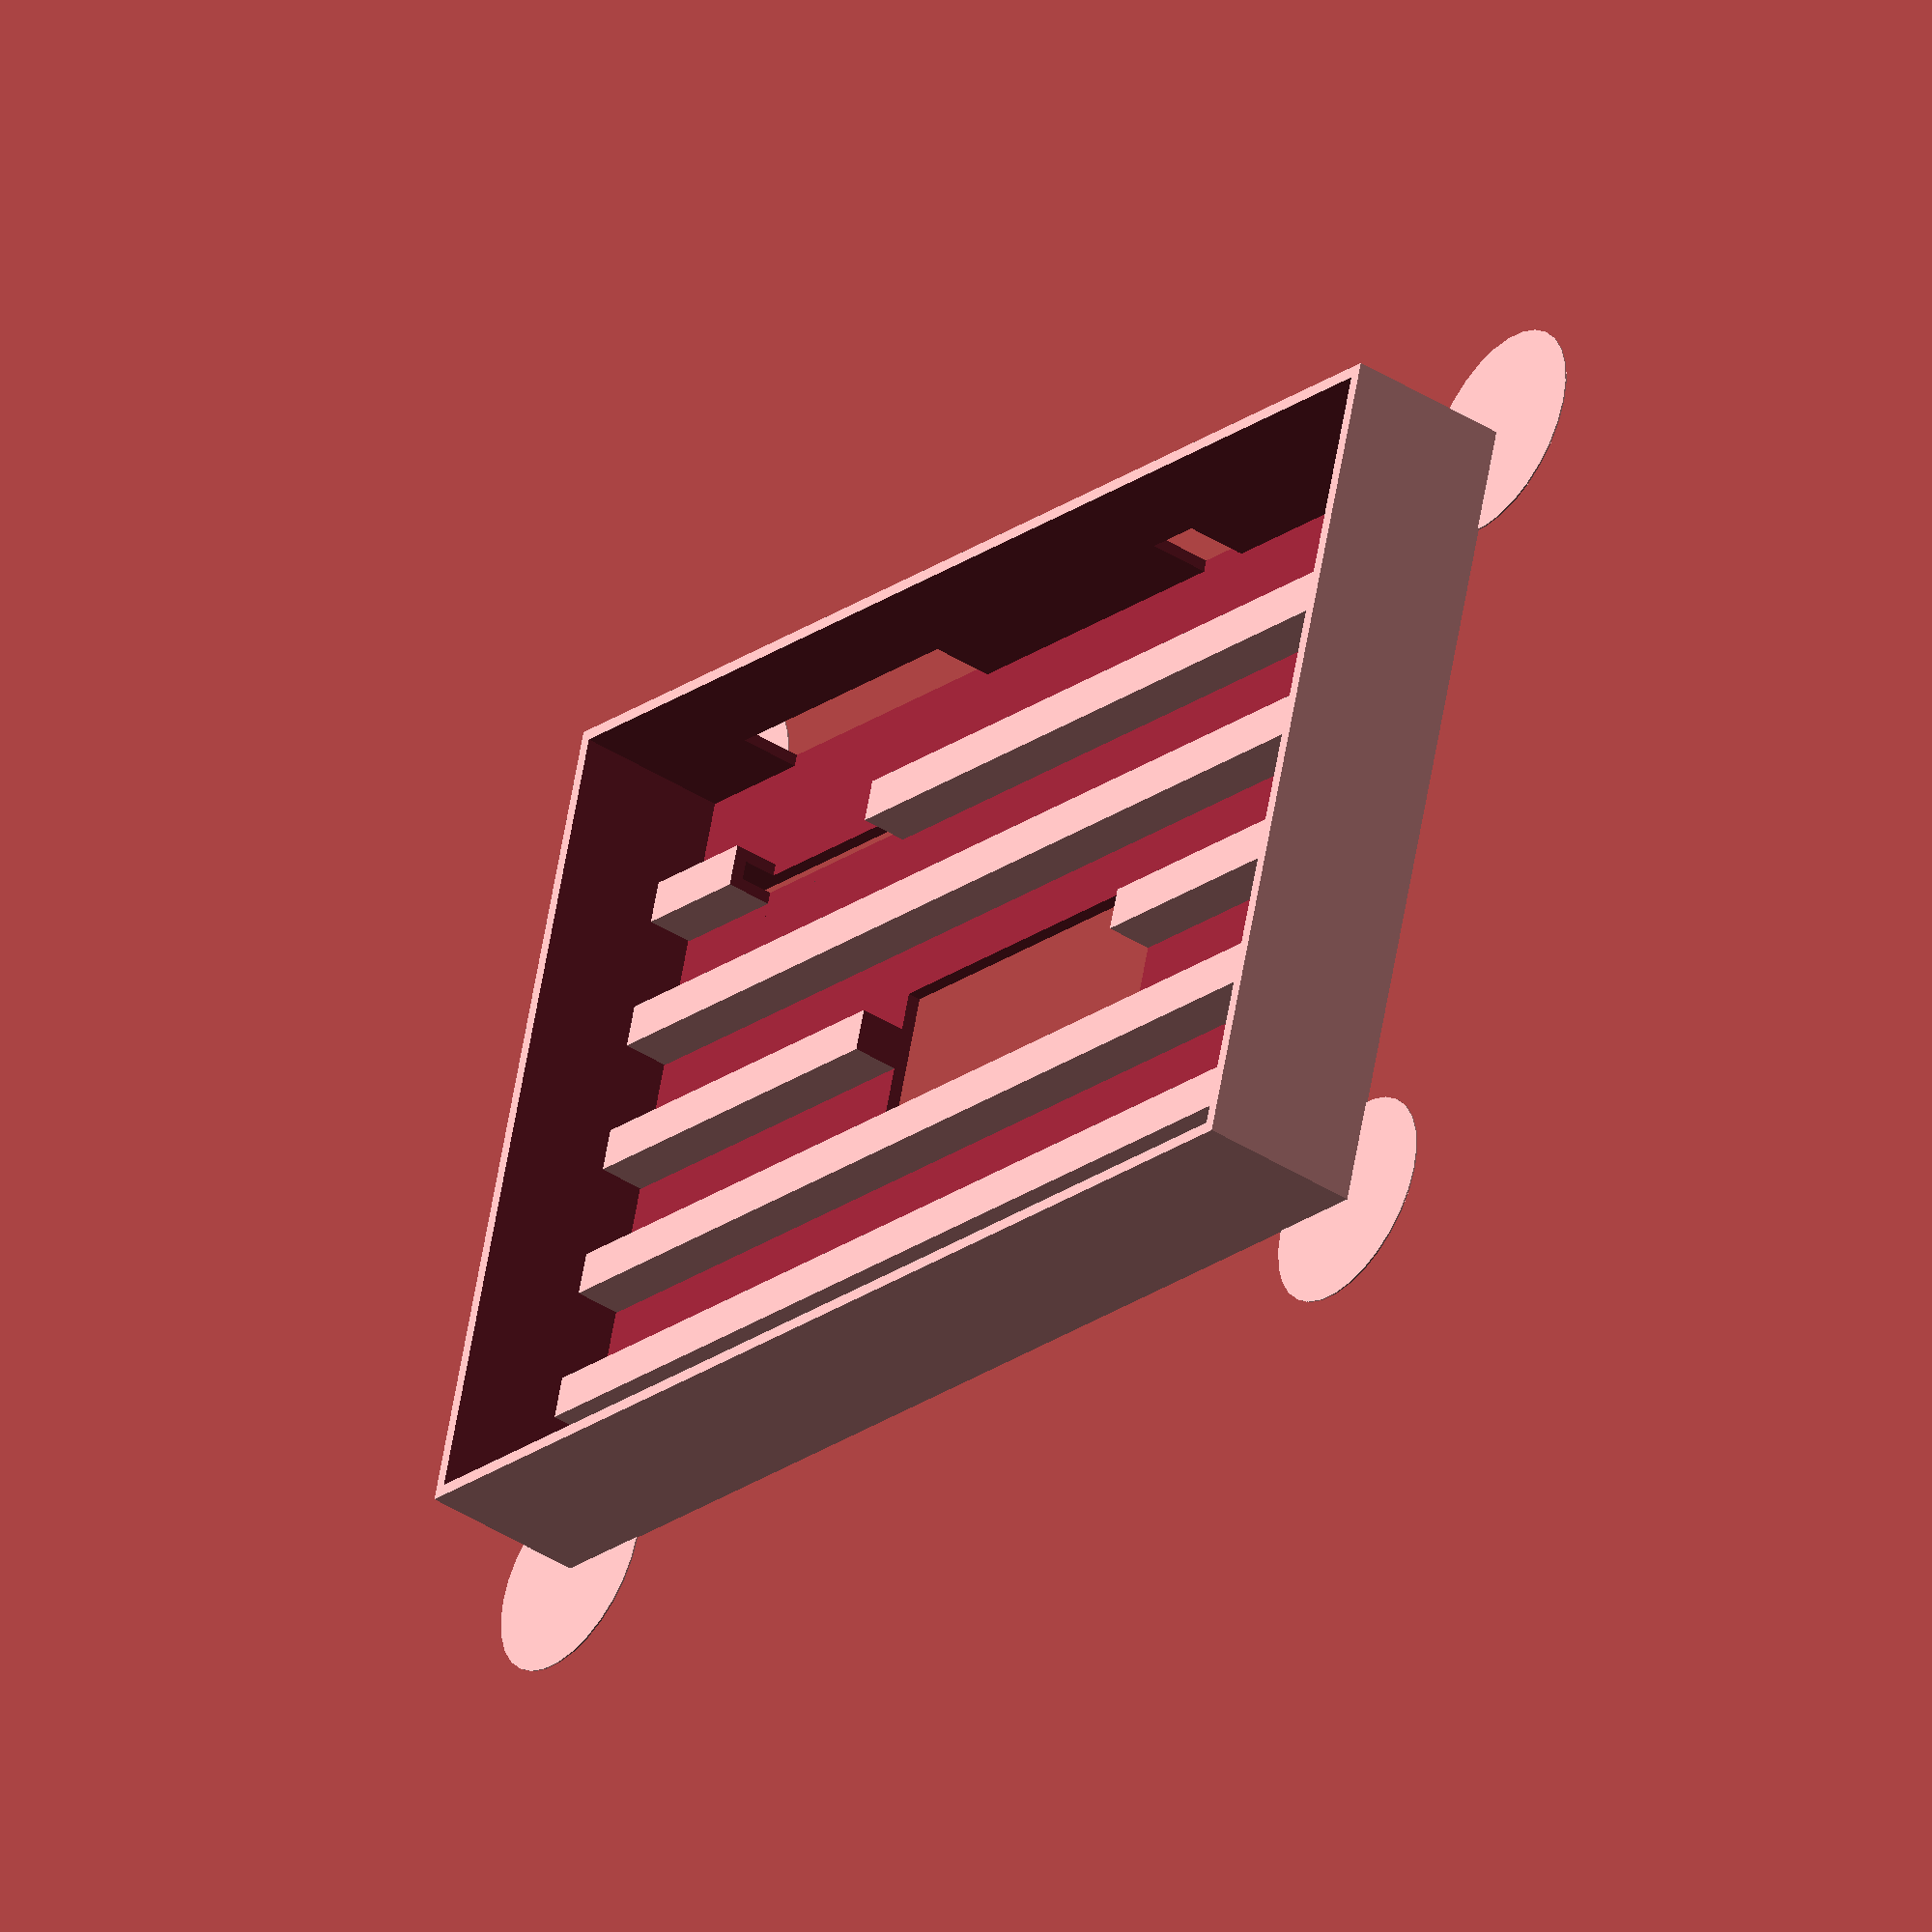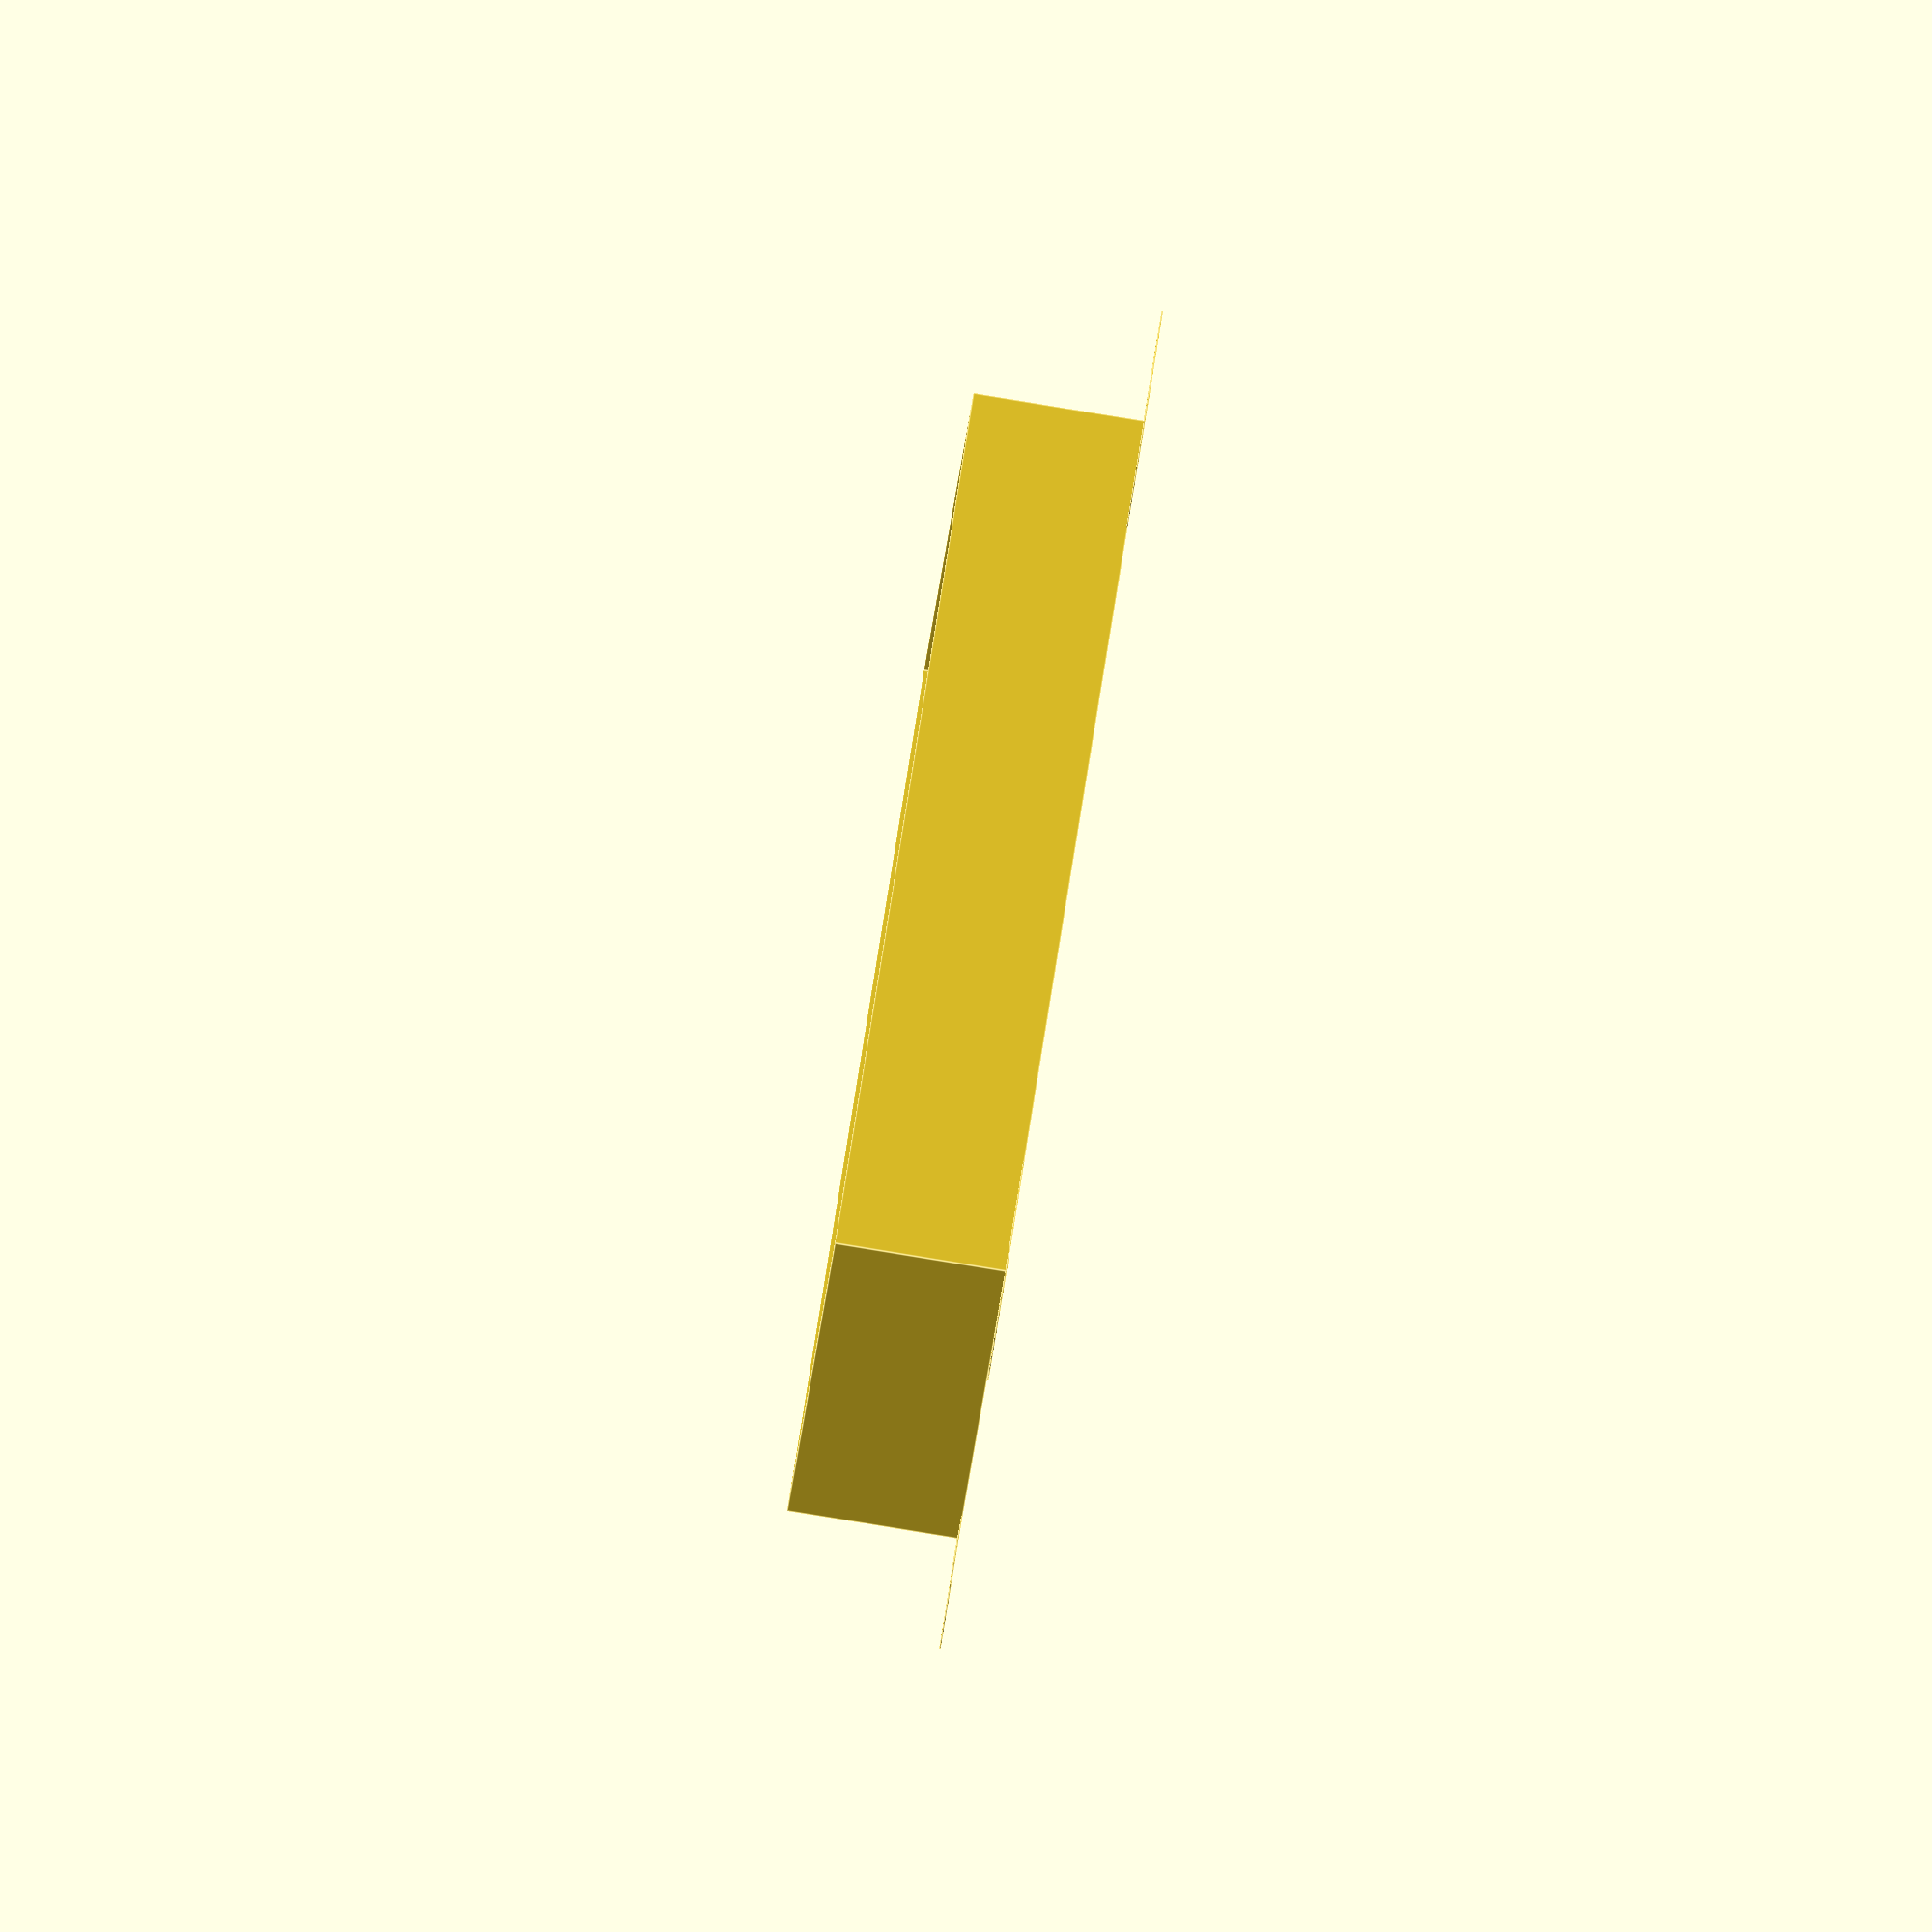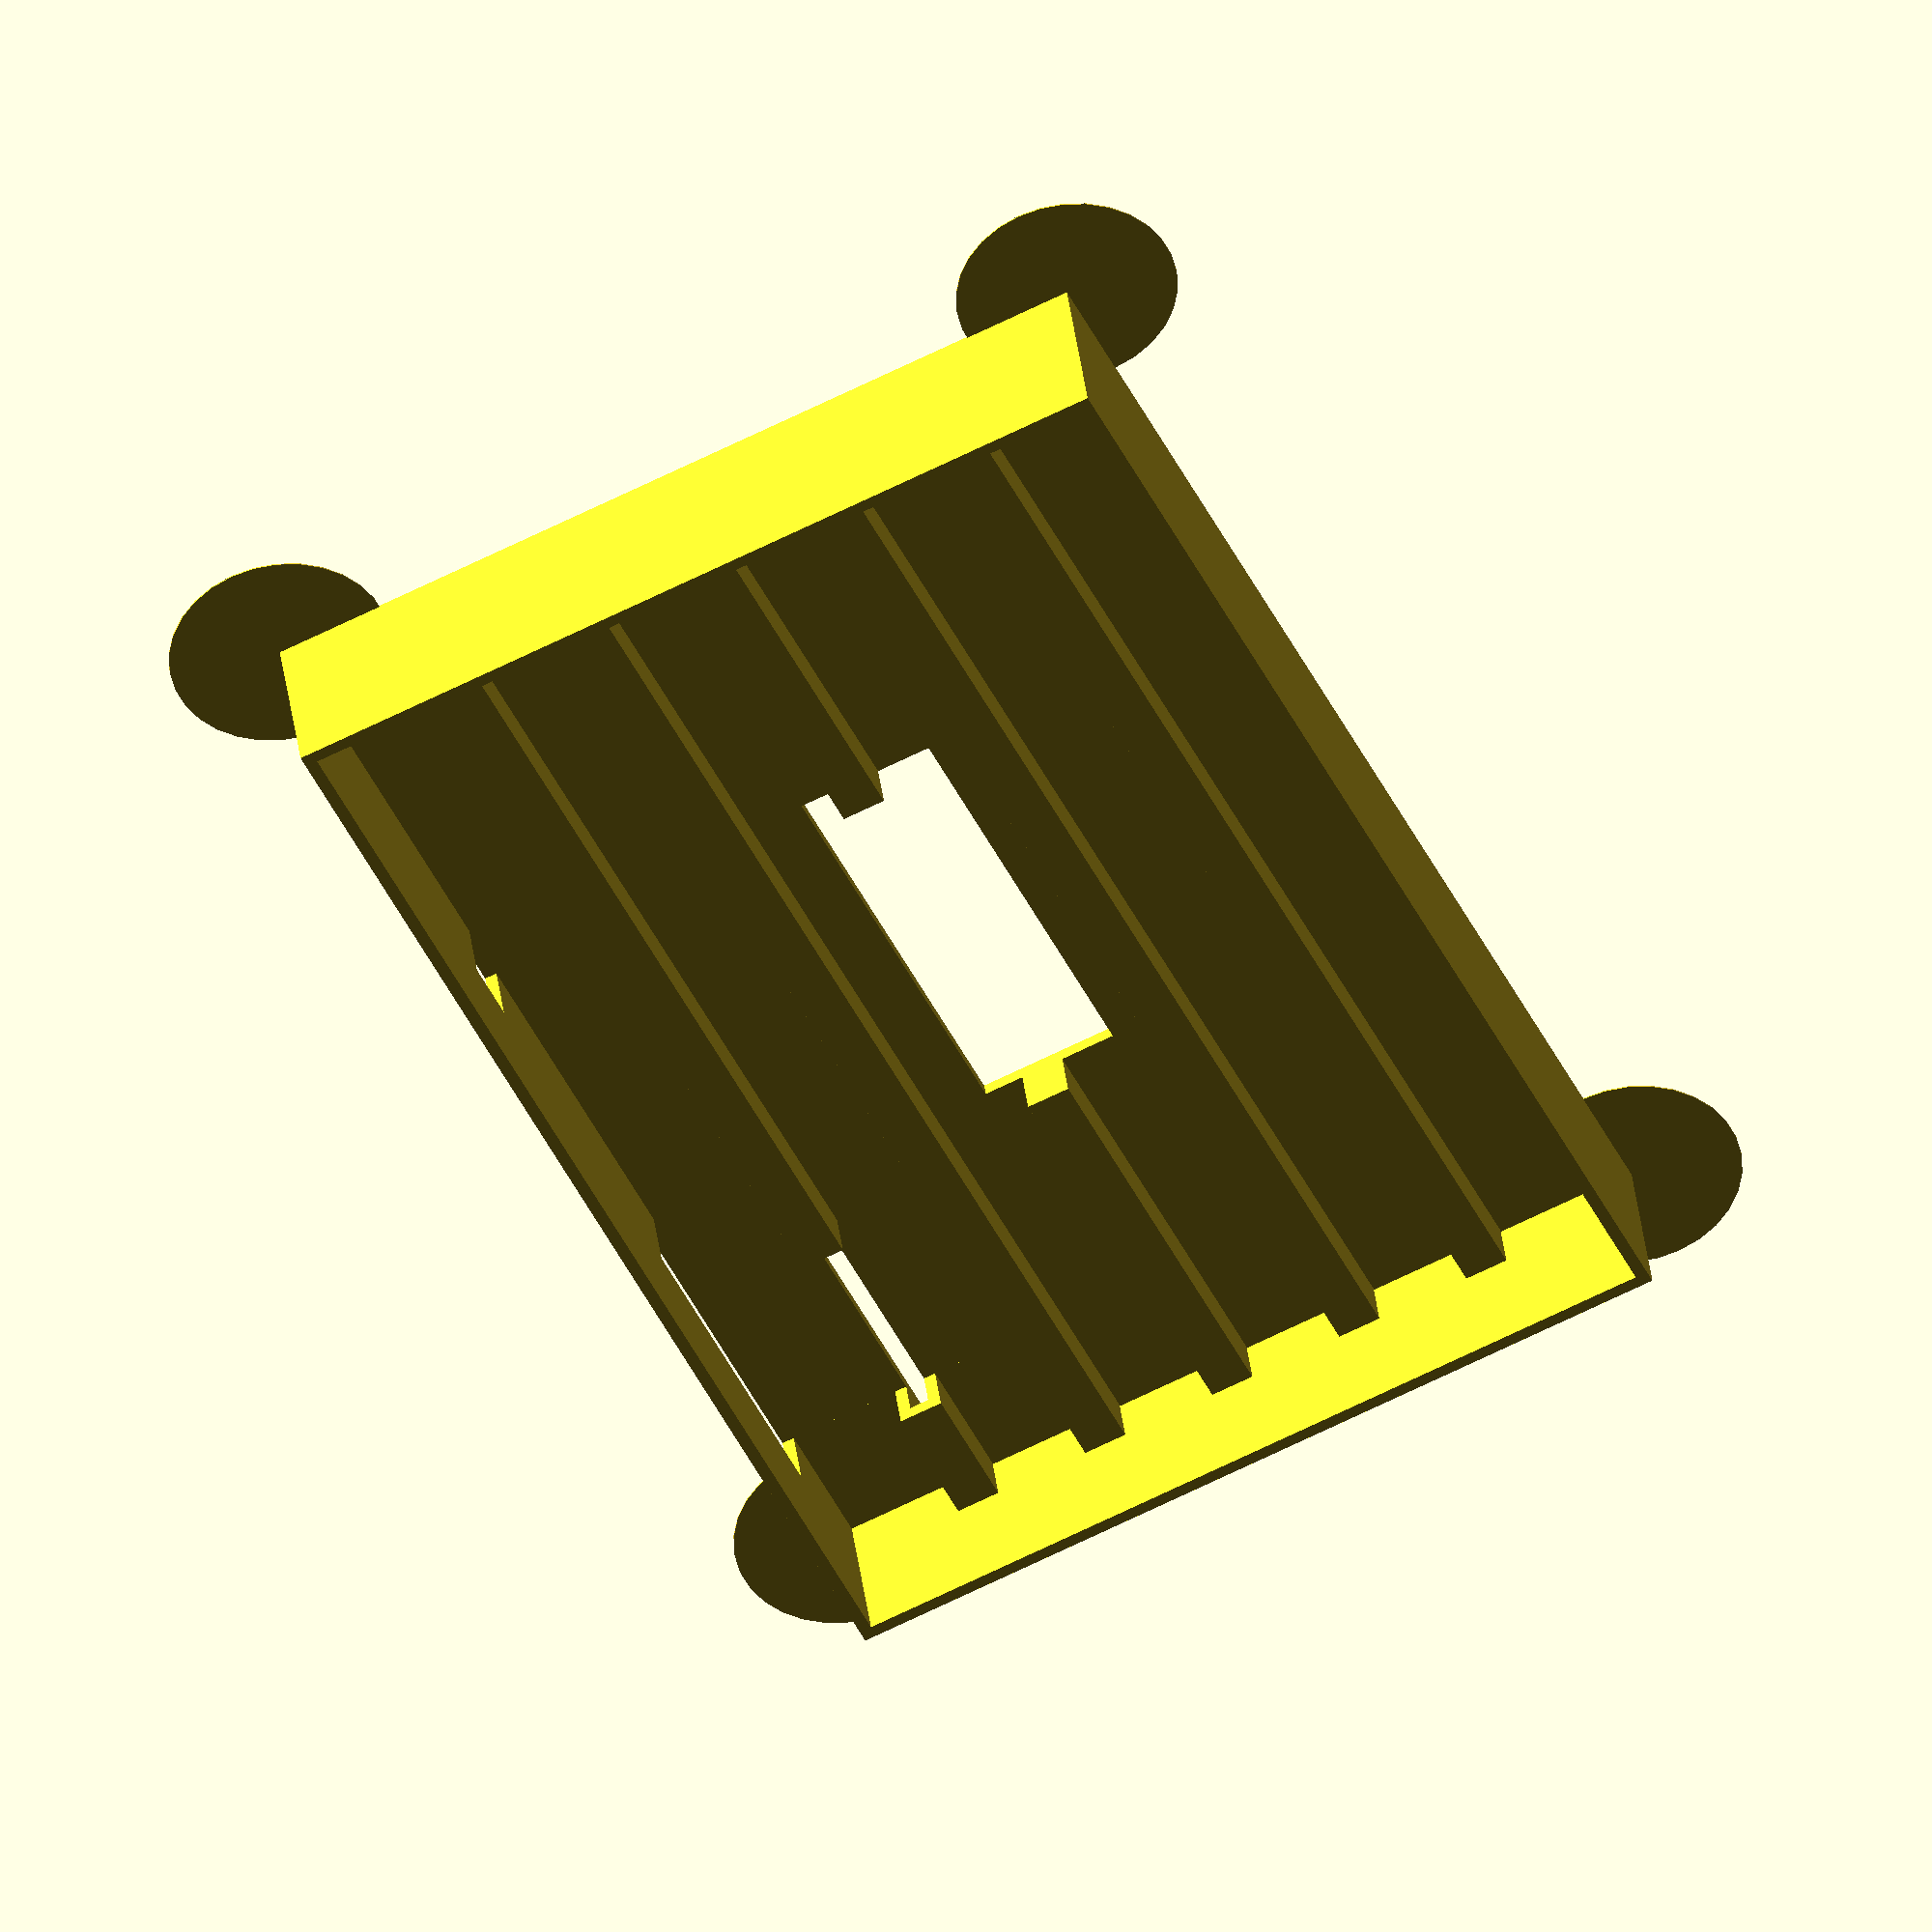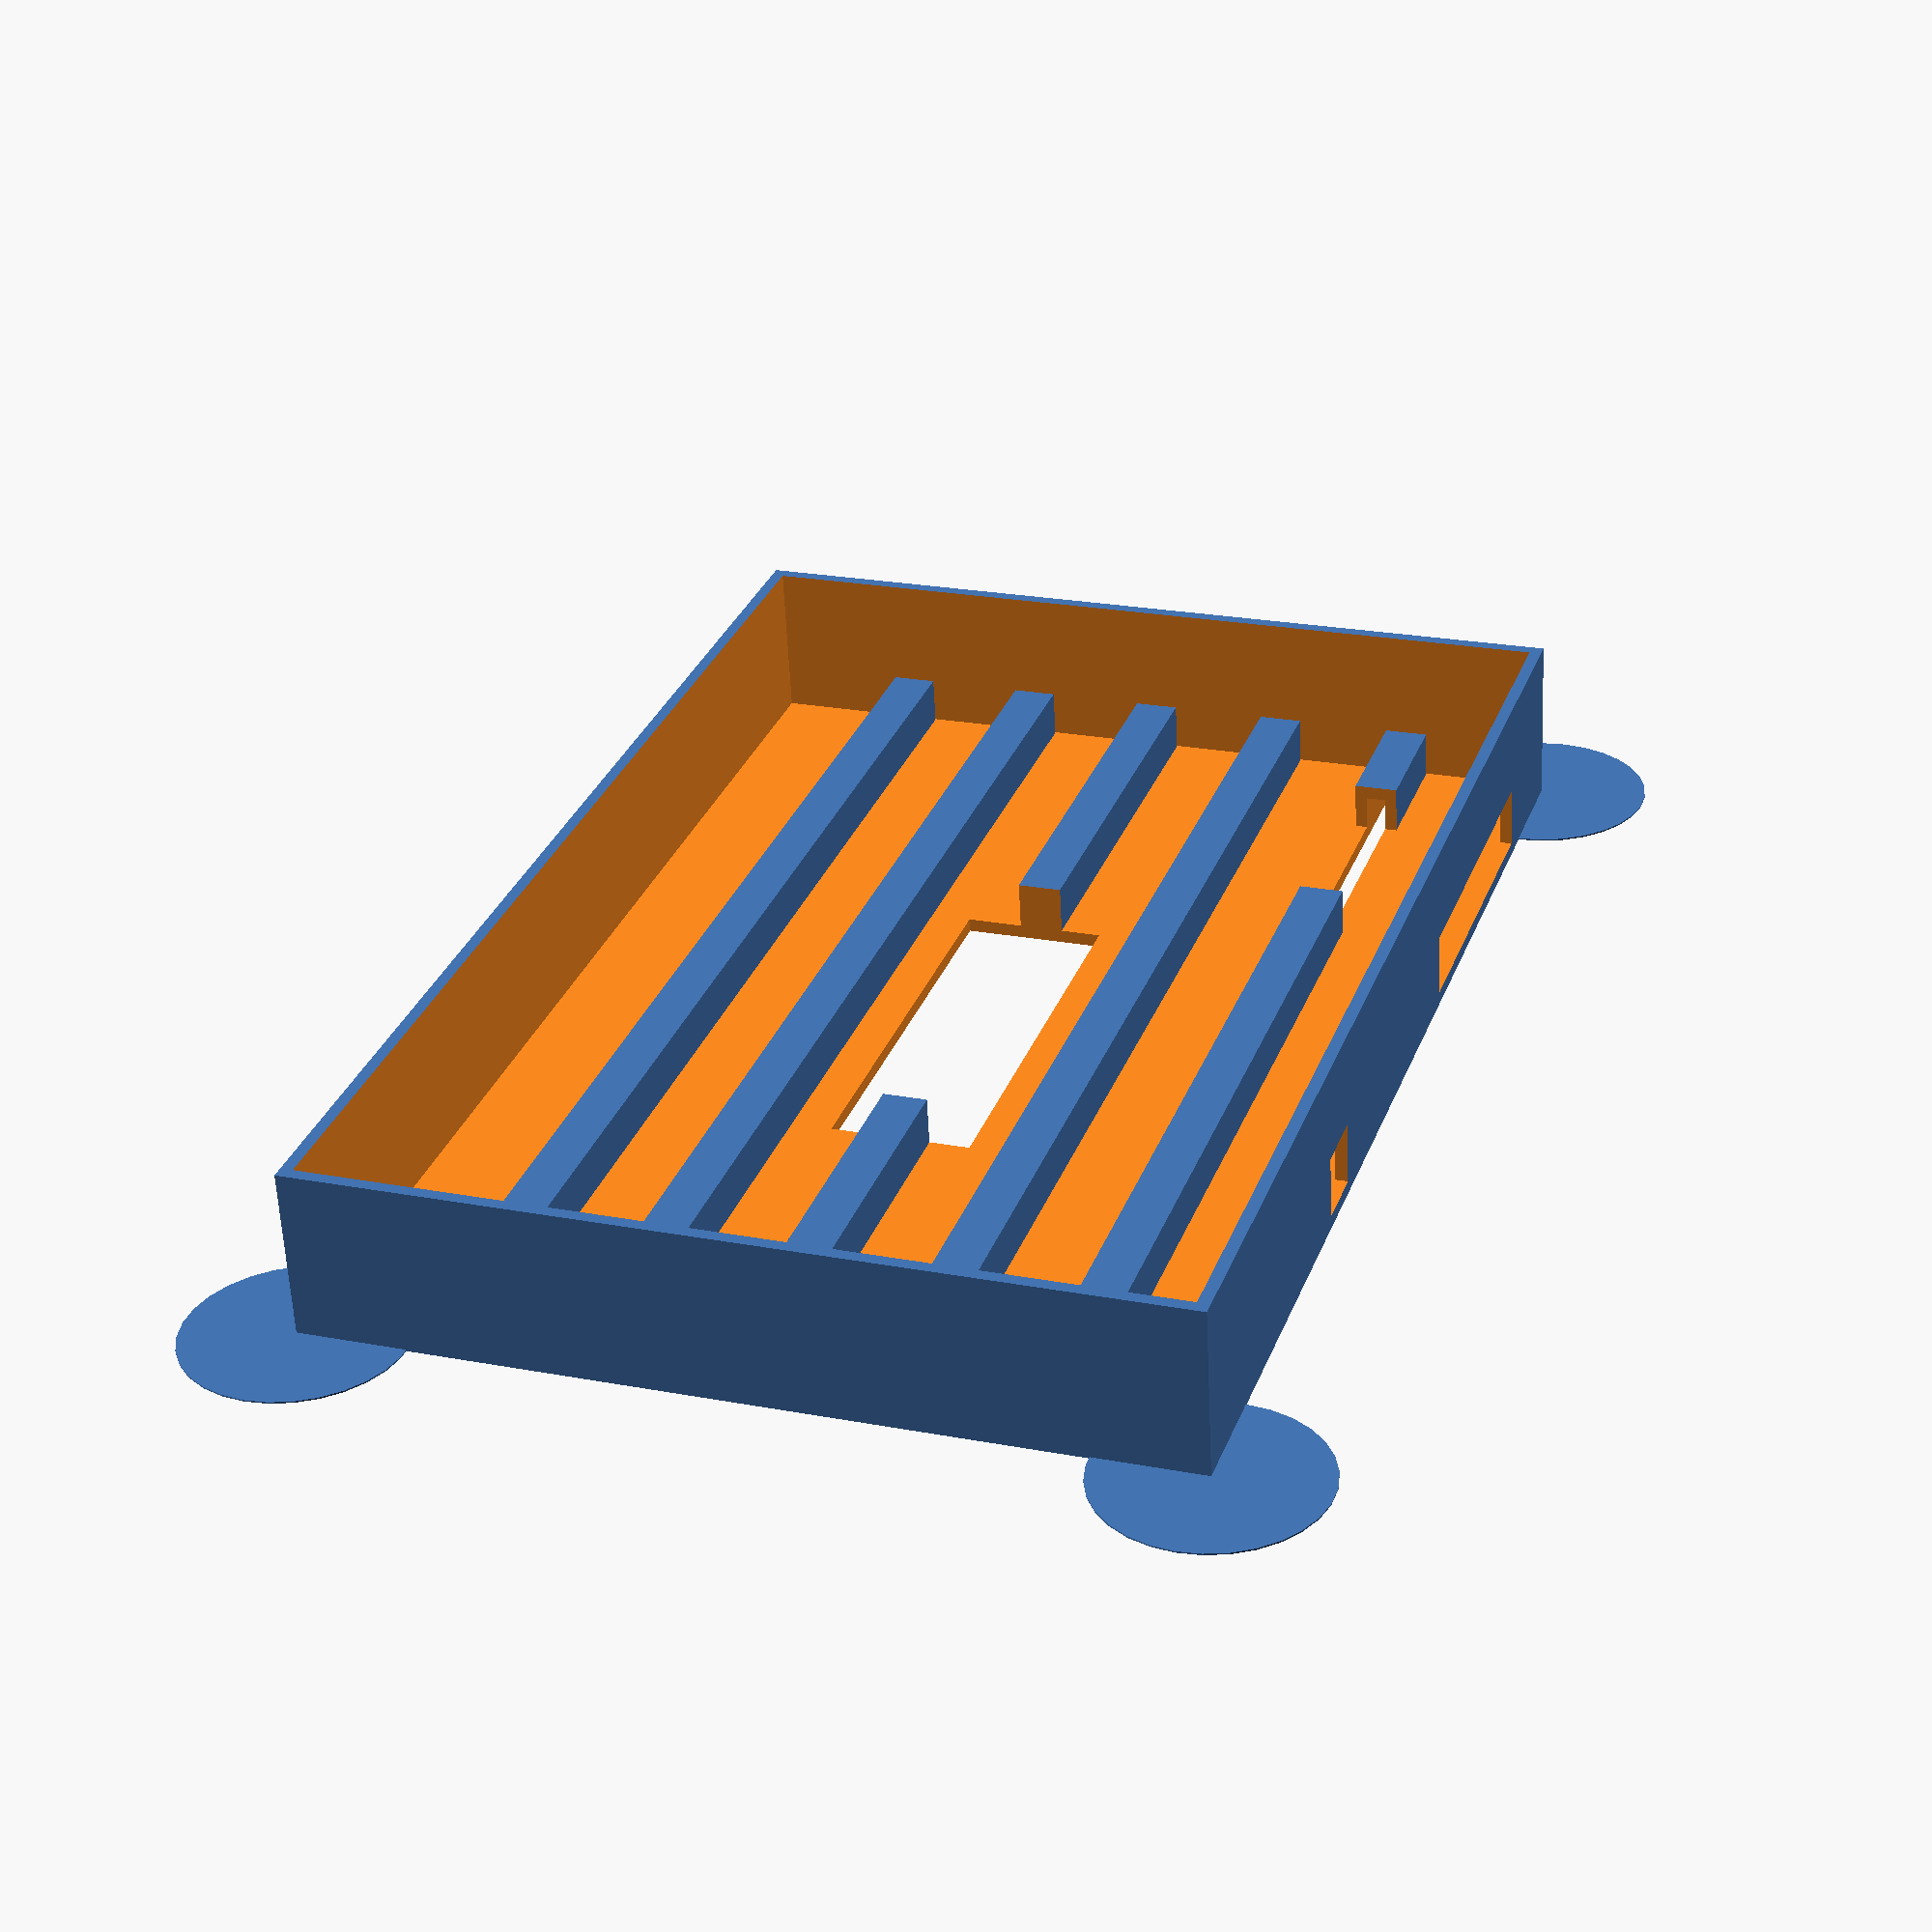
<openscad>
// non-design measurements
key_spacing = 19.05;
key_cutout_w = .551 * 25.4;

slop = .2;
wall_thicc = 1.67;
pcb_thickness = 1.62+slop;

inner_w = 9 * key_spacing;
inner_l = 6 * key_spacing;
delta_y = 15; //bottom of pcb to edge of keycaps
solder_gap = 6.5;
inner_h = delta_y + solder_gap;

supp_offset = 15;
supp_width = 21 - 15;
difference() {
    union() {
        difference() {
            translate([- wall_thicc-slop, - wall_thicc-slop, - pcb_thickness])
                cube([key_spacing * 9 + 2 * (wall_thicc+slop), key_spacing * 6 + 2 * (wall_thicc+slop), inner_h + pcb_thickness]);
            translate([-slop, -slop, 0])
            cube([key_spacing * 9+2*slop, key_spacing * 6+2*slop, inner_h + .1]);
        }
        for (i = [0:4]) {
            translate([0, supp_offset + key_spacing * i, -pcb_thickness])
                cube([key_spacing * 9, supp_width, solder_gap+pcb_thickness]);
        }

        for(x=[- wall_thicc-slop,key_spacing*9+ wall_thicc+slop],y=[- wall_thicc-slop,key_spacing*6+ wall_thicc+slop]){
            translate([x,y,-pcb_thickness])
                cylinder(h=.2,d=30);
        }
    }
    //jack hole`
    translate([53.2 - slop, - wall_thicc - slop - .1, 0])
        cube([8 + 2 * slop, wall_thicc + .2, pcb_thickness+solder_gap+slop]);
    //buttons hole`
    translate([inner_w - 18 + slop, - wall_thicc - slop  - .1, 0])
        mirror([1, 0, 0])
            cube([43 + 2 * slop, wall_thicc + .2, solder_gap+pcb_thickness+slop]);
    // daughter board
    translate([inner_w - 18 + slop, - wall_thicc - slop  - .1, 0])
        mirror([1, 0, 0])
            cube([30 + 2 * slop,  35, solder_gap+pcb_thickness+slop]);
    //logo window
    translate([inner_w / 2, inner_l / 2, - pcb_thickness - .1]) {
        cube([key_spacing * 3, key_spacing, 20], center = true);
    }
    for (i = [0,1,3,4]) {
        translate([wall_thicc, supp_offset + key_spacing * i+wall_thicc, -pcb_thickness-.1])
            cube([key_spacing * 9-2*wall_thicc, supp_width-2*wall_thicc, solder_gap+.1]);
    }
}
</openscad>
<views>
elev=40.5 azim=195.9 roll=51.8 proj=o view=wireframe
elev=268.9 azim=76.9 roll=99.3 proj=o view=edges
elev=321.8 azim=64.2 roll=353.1 proj=o view=solid
elev=240.0 azim=108.5 roll=177.3 proj=p view=wireframe
</views>
